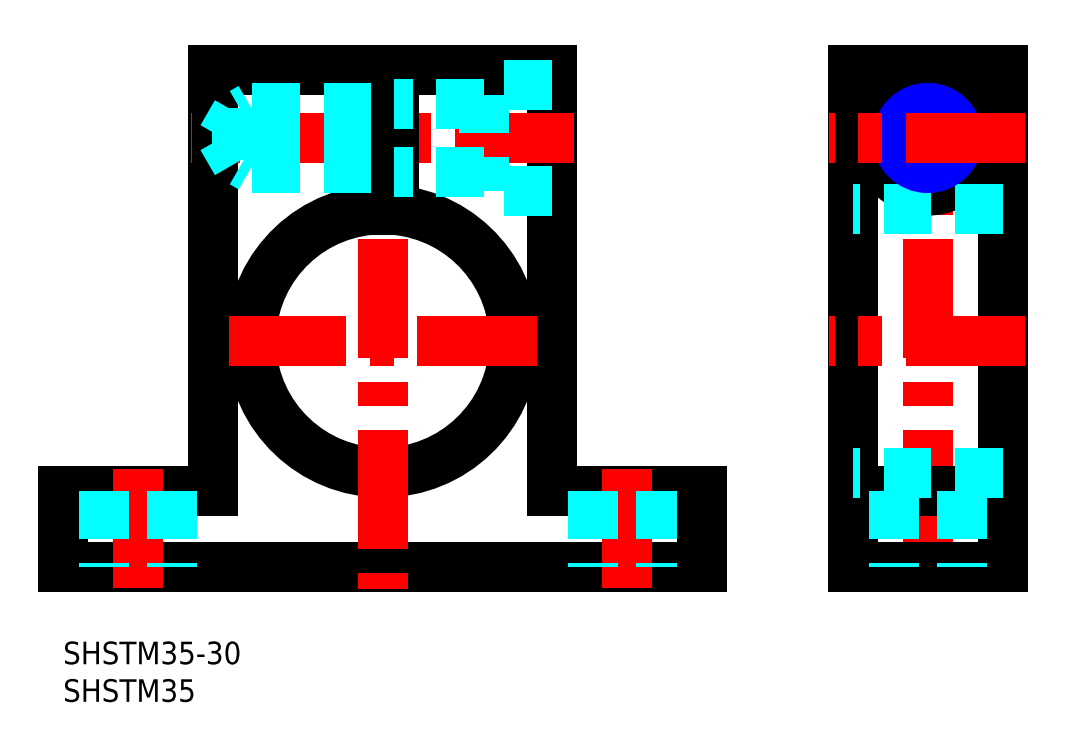
<metadata>
{"format":"dxf","ext":"dxf","renderer":"ezdxf+matplotlib","layout":"modelspace","background":"white","min_lineweight":24,"dpi":150}
</metadata>
<code>
0
SECTION
2
ENTITIES
0
INSERT
8
MSM_CONTINUOUS
2
*U2
10
0
20
0
30
0
0
INSERT
8
MSM_CONTINUOUS
2
*U3
10
0
20
0
30
0
0
LINE
8
MSM_CONTINUOUS
10
85
20
10
30
0
11
0
21
10
31
0
0
LINE
8
MSM_CONTINUOUS
10
65
20
20
30
0
11
85
21
20
31
0
0
ARC
8
MSM_CONTINUOUS
10
42.5
20
40
30
0
40
17.5
50
94.92
51
85.08
0
LINE
8
MSM_CONTINUOUS
10
20
20
76
30
0
11
20
21
20
31
0
0
LINE
8
MSM_CONTINUOUS
10
65
20
76
30
0
11
65
21
20
31
0
0
LINE
8
MSM_CENTER
10
42.5
20
79
30
0
11
42.5
21
7
31
0
0
LINE
8
MSM_CONTINUOUS
10
20
20
20
30
0
11
0
21
20
31
0
0
LINE
8
MSM_CENTER
10
10
20
23
30
0
11
10
21
7
31
0
0
LINE
8
MSM_CONTINUOUS
10
7.11e-14
20
20
30
0
11
0
21
10
31
0
0
LINE
8
MSM_CONTINUOUS
10
7.11e-14
20
15
30
0
11
0.0001
21
15
31
0
0
LINE
8
MSM_DASHED
10
5.5
20
20
30
0
11
5.5
21
10
31
0
0
LINE
8
MSM_DASHED
10
14.5
20
20
30
0
11
14.5
21
10
31
0
0
LINE
8
MSM_CENTER
10
75
20
23
30
0
11
75
21
7
31
0
0
LINE
8
MSM_DASHED
10
70.5
20
20
30
0
11
70.5
21
10
31
0
0
LINE
8
MSM_DASHED
10
79.5
20
20
30
0
11
79.5
21
10
31
0
0
LINE
8
MSM_CONTINUOUS
10
41
20
76
30
0
11
20
21
76
31
0
0
LINE
8
MSM_CENTER
10
68
20
67
30
0
11
17
21
67
31
0
0
LINE
8
MSM_CENTER
10
63
20
40
30
0
11
22
21
40
31
0
0
LINE
8
MSM_CONTINUOUS
10
41
20
76
30
0
11
41
21
57.44
31
0
0
LINE
8
MSM_CONTINUOUS
10
44
20
76
30
0
11
44
21
57.44
31
0
0
LINE
8
MSM_DASHED
10
56
20
74
30
0
11
56
21
60
31
0
0
LINE
8
MSM_DASHED
10
65
20
60
30
0
11
56
21
60
31
0
0
LINE
8
MSM_DASHED
10
56
20
62.5
30
0
11
44
21
62.5
31
0
0
LINE
8
MSM_CONTINUOUS
10
65
20
76
30
0
11
44
21
76
31
0
0
LINE
8
MSM_DASHED
10
65
20
74
30
0
11
56
21
74
31
0
0
LINE
8
MSM_DASHED
10
56
20
71.5
30
0
11
44
21
71.5
31
0
0
LINE
8
MSM_CONTINUOUS
10
105
20
76
30
0
11
105
21
10
31
0
0
LINE
8
MSM_CONTINUOUS
10
125
20
76
30
0
11
125
21
10
31
0
0
LINE
8
MSM_CENTER
10
115
20
79
30
0
11
115
21
7
31
0
0
LINE
8
MSM_CONTINUOUS
10
85
20
20
30
0
11
85
21
10
31
0
0
LINE
8
MSM_CONTINUOUS
10
105
20
10
30
0
11
125
21
10
31
0
0
LINE
8
MSM_CONTINUOUS
10
105
20
20
30
0
11
125
21
20
31
0
0
LINE
8
MSM_DASHED
10
110.5
20
20
30
0
11
110.5
21
10
31
0
0
LINE
8
MSM_DASHED
10
119.5
20
20
30
0
11
119.5
21
10
31
0
0
LINE
8
MSM_DASHED
10
125
20
22.5
30
0
11
105
21
22.5
31
0
0
CIRCLE
8
MSM_CONTINUOUS
10
115
20
67
30
0
40
4.5
0
CIRCLE
8
MSM_CONTINUOUS
10
115
20
67
30
0
40
7
0
LINE
8
MSM_DASHED
10
125
20
57.5
30
0
11
105
21
57.5
31
0
0
LINE
8
MSM_CONTINUOUS
10
125
20
76
30
0
11
105
21
76
31
0
0
LINE
8
MSM_DASHED
10
25
20
71.04
30
0
11
25
21
63.04
31
0
0
LINE
8
MSM_DASHED
10
23.07
20
70.36
30
0
11
23.07
21
63.71
31
0
0
LINE
8
MSM_DASHED
10
23.07
20
63.71
30
0
11
21.15
21
67.04
31
0
0
LINE
8
MSM_DASHED
10
41
20
63.04
30
0
11
25
21
63.04
31
0
0
LINE
8
MSM_DASHED
10
41
20
63.71
30
0
11
23.07
21
63.71
31
0
0
LINE
8
MSM_DASHED
10
25
20
63.04
30
0
11
23.83
21
63.71
31
0
0
LINE
8
MSM_DASHED
10
41
20
70.36
30
0
11
23.07
21
70.36
31
0
0
LINE
8
MSM_DASHED
10
41
20
71.04
30
0
11
25
21
71.04
31
0
0
LINE
8
MSM_DASHED
10
25
20
71.04
30
0
11
23.83
21
70.36
31
0
0
LINE
8
MSM_DASHED
10
23.07
20
70.36
30
0
11
21.15
21
67.04
31
0
0
CIRCLE
8
MSM_CONTINUOUS
10
115
20
67
30
0
40
3.324
0
CIRCLE
8
MSM_NARROW
10
115
20
67
30
0
40
4
0
LINE
8
MSM_CENTER
10
128
20
40
30
0
11
101.9
21
40
31
0
0
LINE
8
MSM_CENTER
10
128
20
67
30
0
11
101.9
21
67
31
0
0
ENDSEC
0
EOF

</code>
